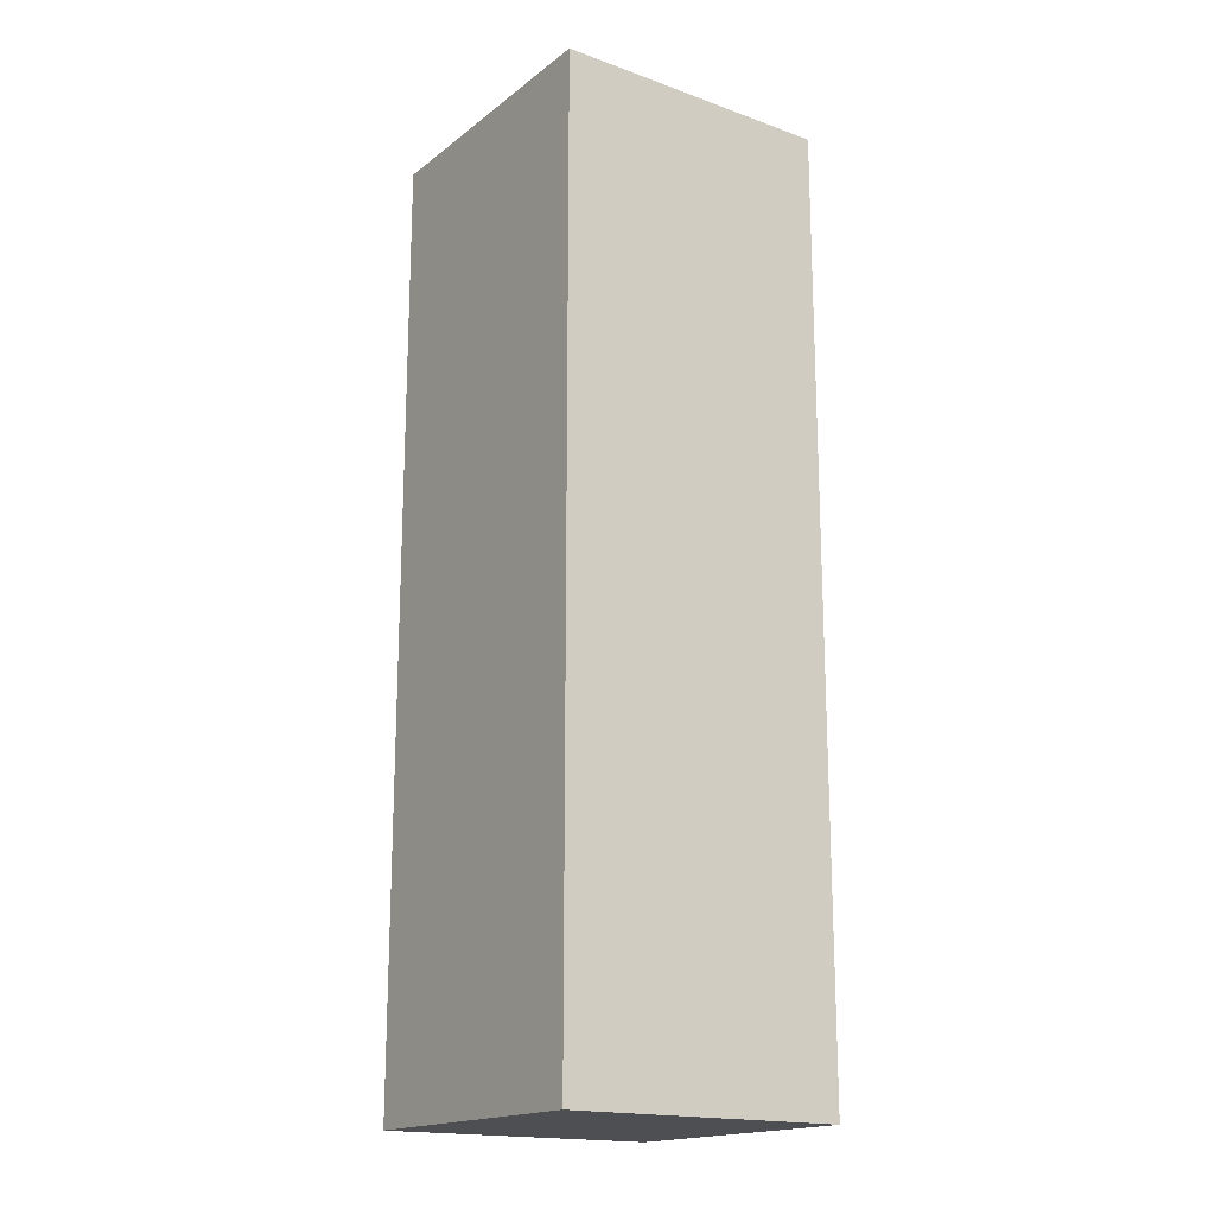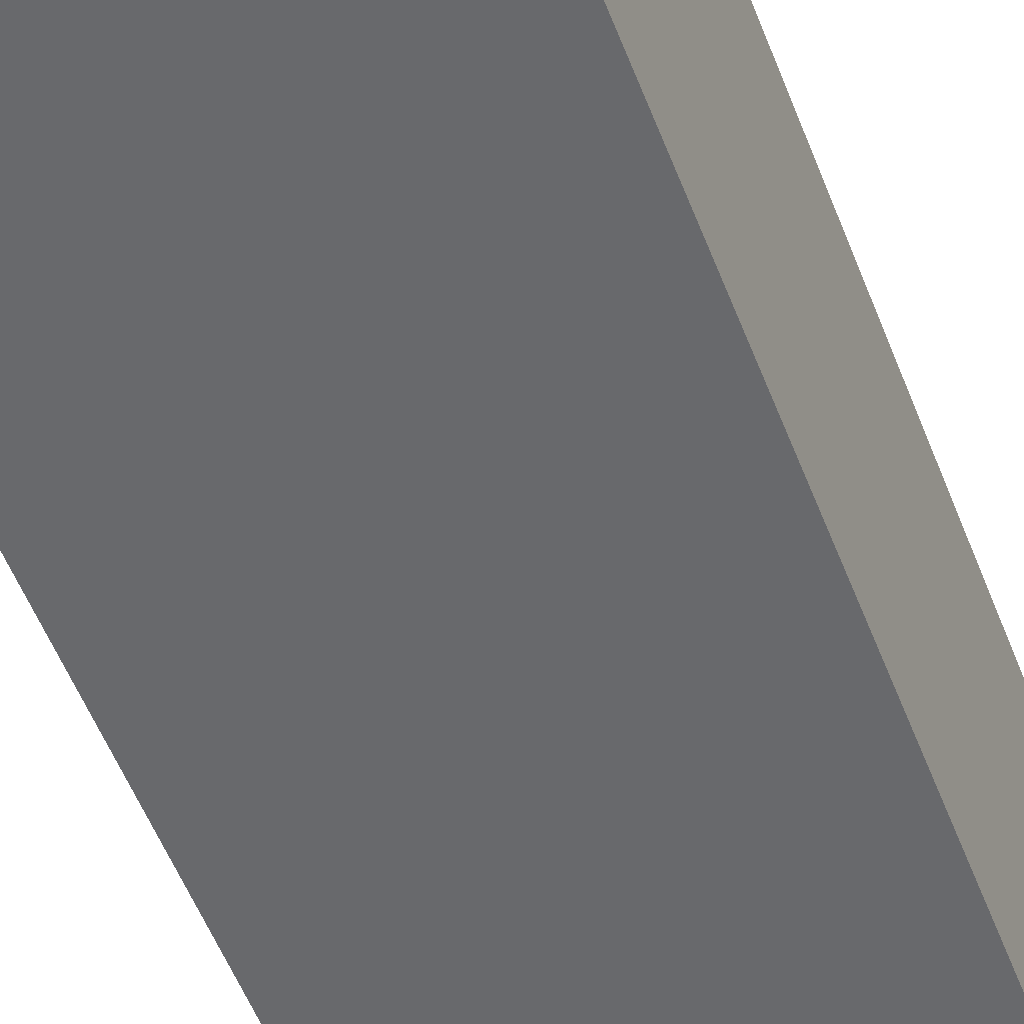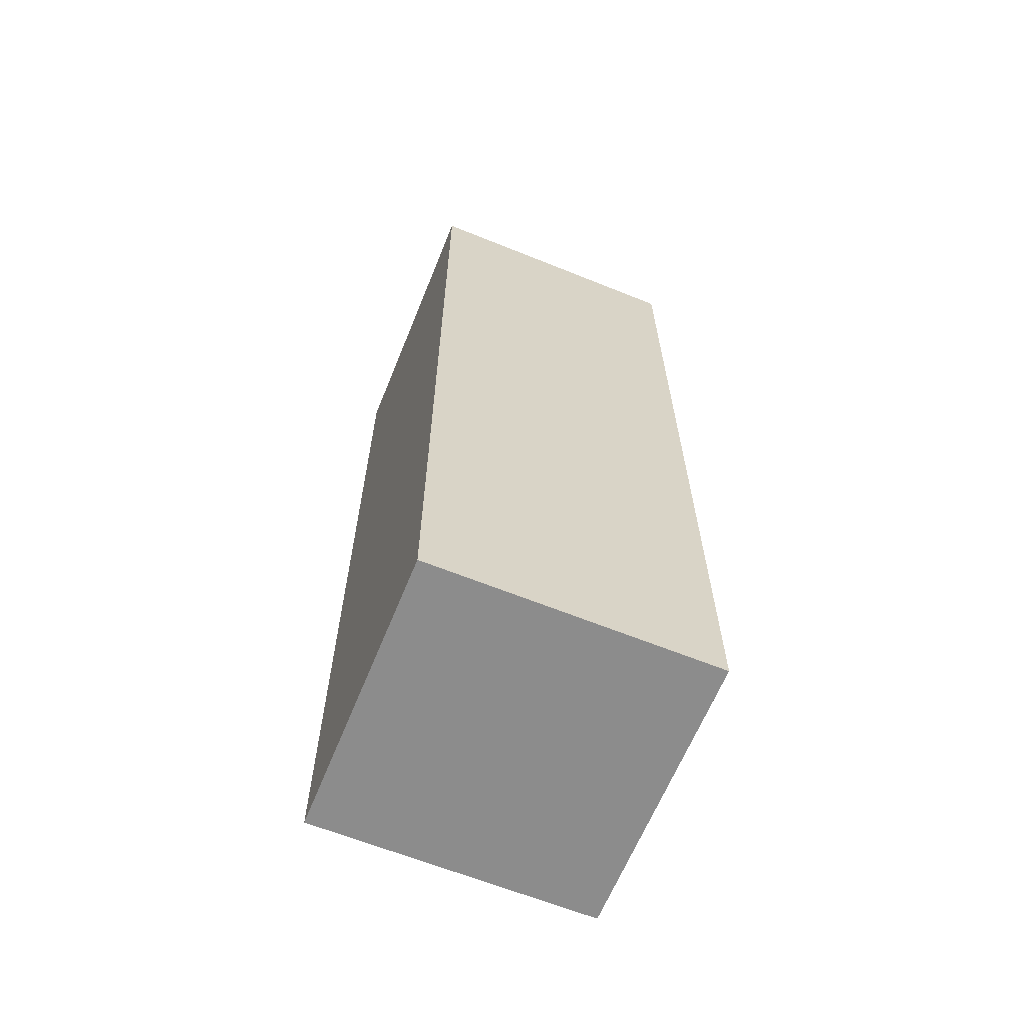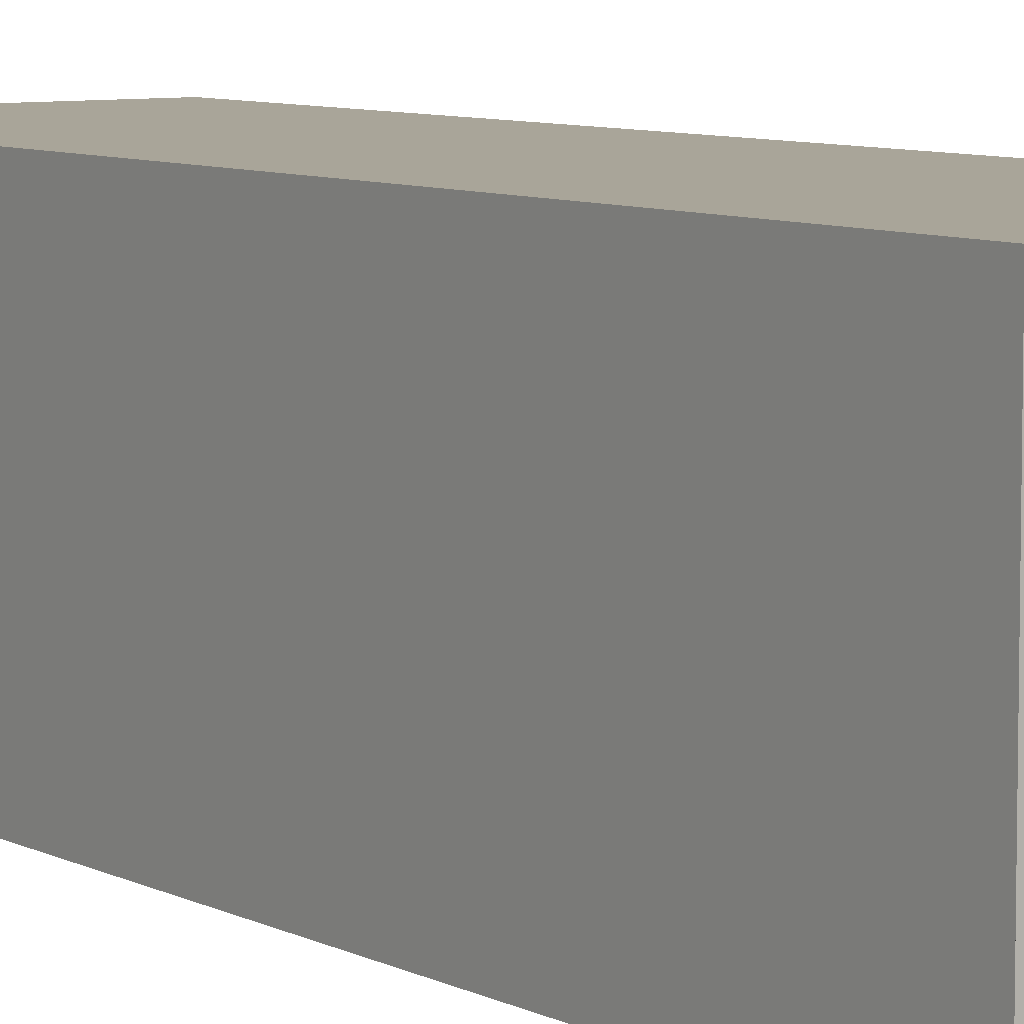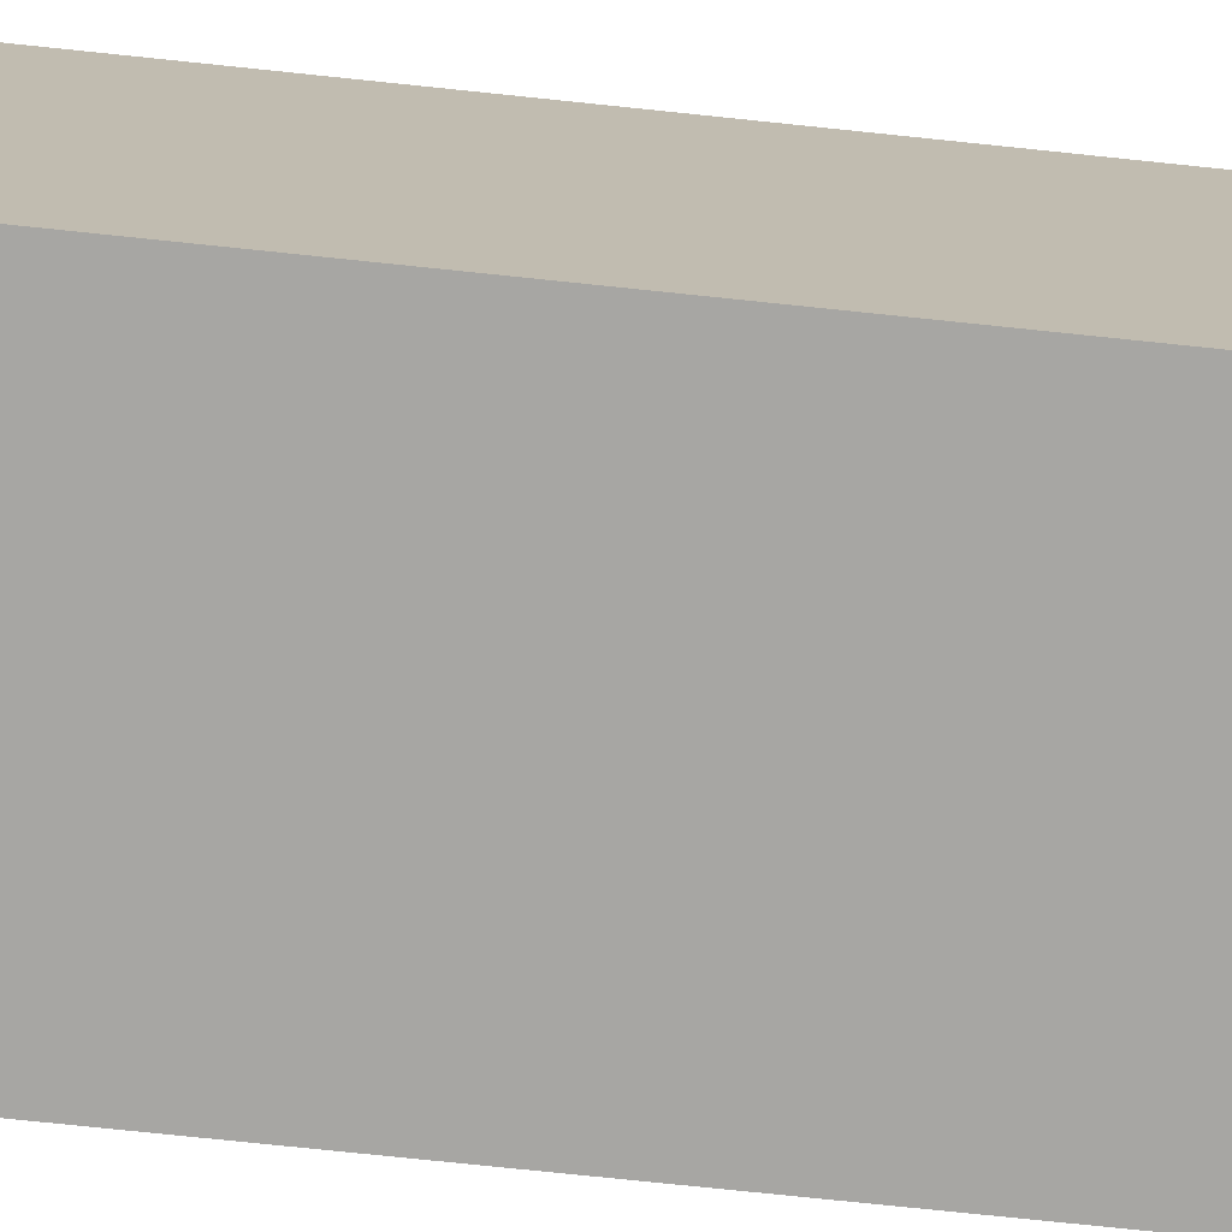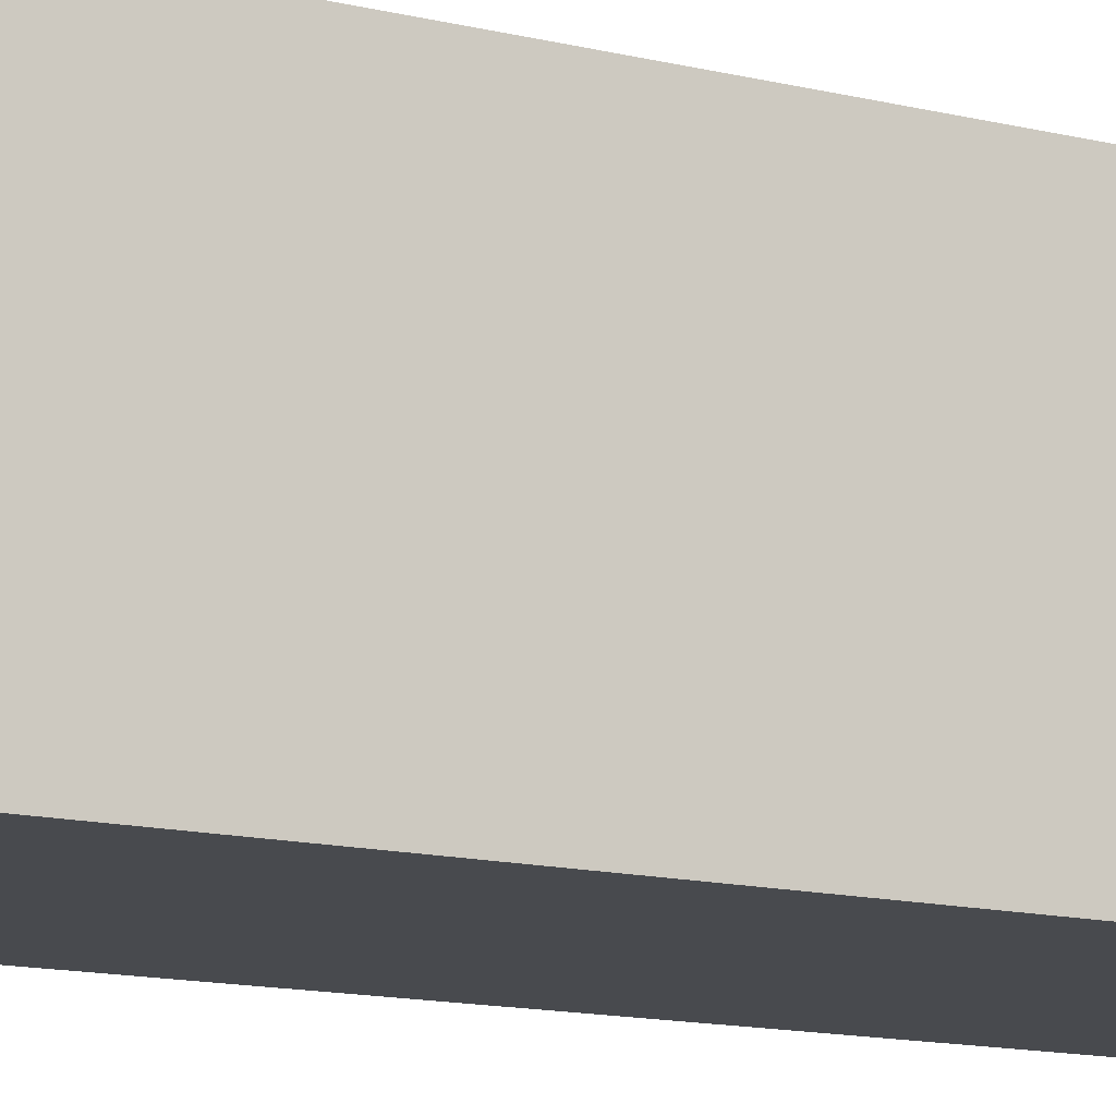
<metadata>
{"format":"obj","ext":"obj","renderer":"f3d","projection":"perspective","resolution":1024,"background":"white","views":[{"elev":-17.7,"azim":-35.0,"up":"+Y"},{"elev":-52.7,"azim":20.5,"up":"+Z"},{"elev":-64.2,"azim":157.9,"up":"+Y"},{"elev":7.4,"azim":-34.8,"up":"+Z"},{"elev":-74.2,"azim":84.0,"up":"+Z"},{"elev":-13.0,"azim":-119.9,"up":"+Z"}]}
</metadata>
<code>
g column-wood
v 0.15 1 0.05 1 1 1
v 0.15 1 0.15 1 1 1
v 0.05 1 0.05 1 1 1
v 0.05 1 0.15 1 1 1
v 0.05 0 -0.15 1 1 1
v 0.15 0 -0.15 1 1 1
v 0.05 1 -0.15 1 1 1
v 0.15 1 -0.15 1 1 1
v -0.15 0 -0.15 1 1 1
v -0.05 0 -0.15 1 1 1
v -0.15 1 -0.15 1 1 1
v -0.05 1 -0.15 1 1 1
v 0.15 1 -0.05 1 1 1
v 0.15 0 -0.05 1 1 1
v 0.15 0 0.05 1 1 1
v 0.15 0 0.15 1 1 1
v 0.05 0 0.15 1 1 1
v -0.05 0 0.15 1 1 1
v -0.15 0 0.15 1 1 1
v -0.05 1 0.15 1 1 1
v -0.15 1 0.15 1 1 1
v -0.15 0 0.05 1 1 1
v -0.15 1 0.05 1 1 1
v -0.15 0 -0.05 1 1 1
v -0.15 1 -0.05 1 1 1
v 0.05 1 -0.05 1 1 1
v -0.05 1 -0.05 1 1 1
v -0.05 1 0.05 1 1 1
f 3 2 1
f 2 3 4
f 1 2 3
f 4 3 2
f 7 6 5
f 6 7 8
f 5 6 7
f 8 7 6
f 11 10 9
f 10 11 12
f 9 10 11
f 12 11 10
f 13 6 8
f 6 13 14
f 8 6 13
f 14 13 6
f 2 15 1
f 15 2 16
f 1 15 2
f 16 2 15
f 2 17 16
f 17 2 4
f 16 17 2
f 4 2 17
f 20 19 18
f 19 20 21
f 18 19 20
f 21 20 19
f 19 23 22
f 23 19 21
f 22 23 19
f 21 19 23
f 24 11 9
f 11 24 25
f 9 11 24
f 25 24 11
f 8 26 13
f 26 8 7
f 13 26 8
f 7 8 26
f 11 27 12
f 27 11 25
f 12 27 11
f 25 11 27
f 23 20 28
f 20 23 21
f 28 20 23
f 21 23 20
f 12 5 10
f 5 12 7
f 10 5 12
f 7 12 5
f 1 14 13
f 14 1 15
f 13 14 1
f 15 1 14
f 4 18 17
f 18 4 20
f 17 18 4
f 20 4 18
f 22 25 24
f 25 22 23
f 24 25 22
f 23 22 25
f 16 14 15
f 14 16 6
f 6 16 17
f 6 17 5
f 5 17 18
f 5 18 10
f 10 18 19
f 10 19 9
f 9 19 22
f 9 22 24
f 15 14 16
f 6 16 14
f 17 16 6
f 5 17 6
f 18 17 5
f 10 18 5
f 19 18 10
f 9 19 10
f 22 19 9
f 24 22 9
f 28 25 23
f 25 28 27
f 20 27 28
f 20 12 27
f 4 12 20
f 3 12 4
f 26 12 3
f 12 26 7
f 3 13 26
f 13 3 1
f 23 25 28
f 27 28 25
f 28 27 20
f 27 12 20
f 20 12 4
f 4 12 3
f 3 12 26
f 7 26 12
f 26 13 3
f 1 3 13
g column-wood
f 3 2 1
f 2 3 4
f 1 2 3
f 4 3 2
f 7 6 5
f 6 7 8
f 5 6 7
f 8 7 6
f 11 10 9
f 10 11 12
f 9 10 11
f 12 11 10
f 13 6 8
f 6 13 14
f 8 6 13
f 14 13 6
f 2 15 1
f 15 2 16
f 1 15 2
f 16 2 15
f 2 17 16
f 17 2 4
f 16 17 2
f 4 2 17
f 20 19 18
f 19 20 21
f 18 19 20
f 21 20 19
f 19 23 22
f 23 19 21
f 22 23 19
f 21 19 23
f 24 11 9
f 11 24 25
f 9 11 24
f 25 24 11
f 8 26 13
f 26 8 7
f 13 26 8
f 7 8 26
f 11 27 12
f 27 11 25
f 12 27 11
f 25 11 27
f 23 20 28
f 20 23 21
f 28 20 23
f 21 23 20
f 12 5 10
f 5 12 7
f 10 5 12
f 7 12 5
f 1 14 13
f 14 1 15
f 13 14 1
f 15 1 14
f 4 18 17
f 18 4 20
f 17 18 4
f 20 4 18
f 22 25 24
f 25 22 23
f 24 25 22
f 23 22 25
f 16 14 15
f 14 16 6
f 6 16 17
f 6 17 5
f 5 17 18
f 5 18 10
f 10 18 19
f 10 19 9
f 9 19 22
f 9 22 24
f 15 14 16
f 6 16 14
f 17 16 6
f 5 17 6
f 18 17 5
f 10 18 5
f 19 18 10
f 9 19 10
f 22 19 9
f 24 22 9
f 28 25 23
f 25 28 27
f 20 27 28
f 20 12 27
f 4 12 20
f 3 12 4
f 26 12 3
f 12 26 7
f 3 13 26
f 13 3 1
f 23 25 28
f 27 28 25
f 28 27 20
f 27 12 20
f 20 12 4
f 4 12 3
f 3 12 26
f 7 26 12
f 26 13 3
f 1 3 13

</code>
